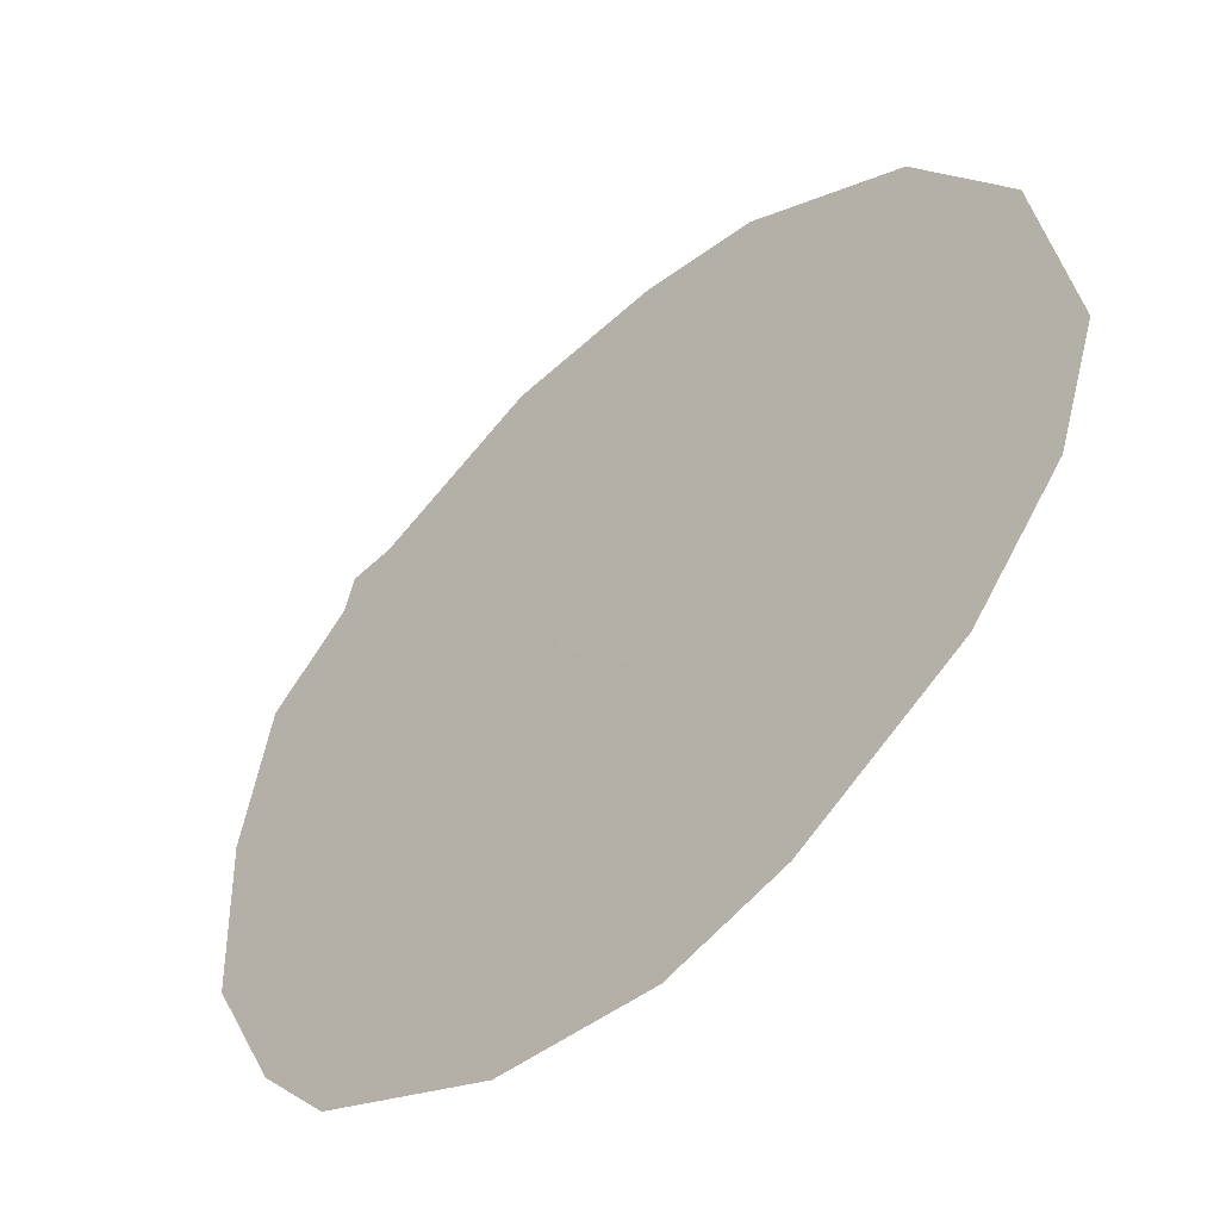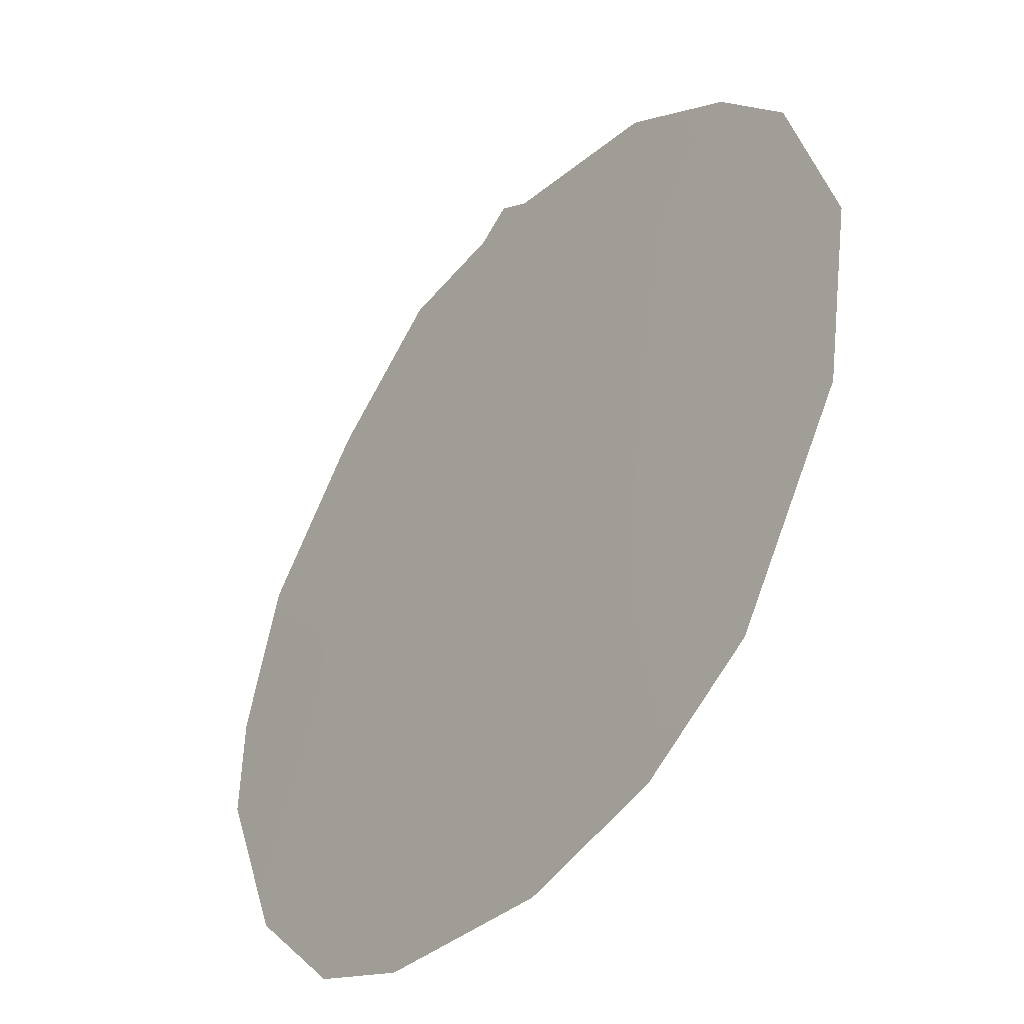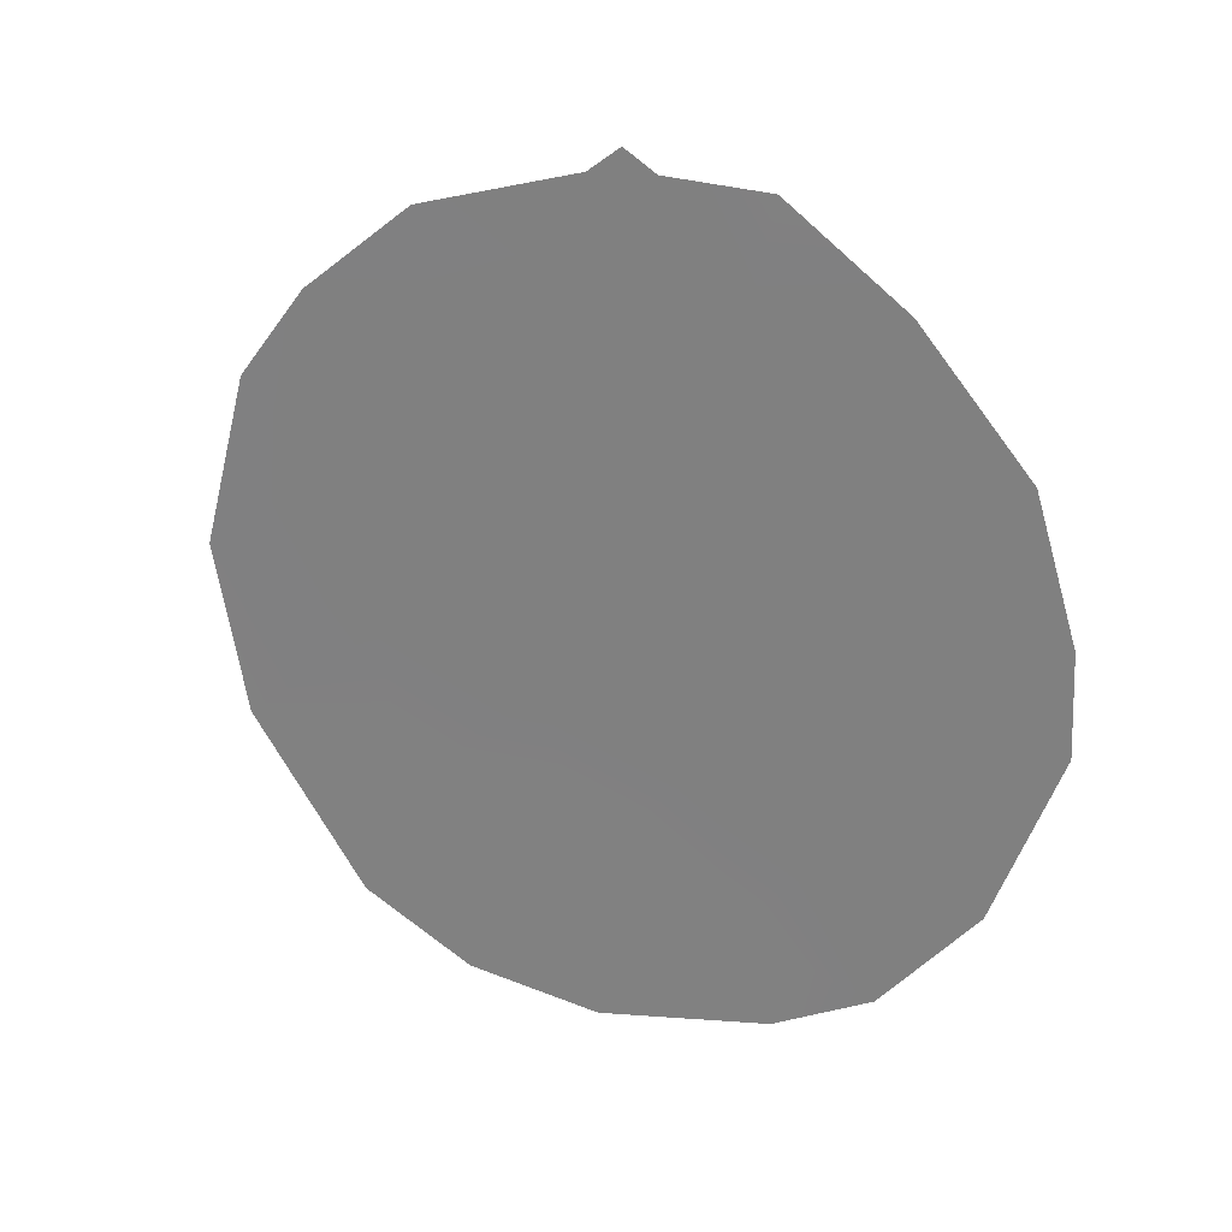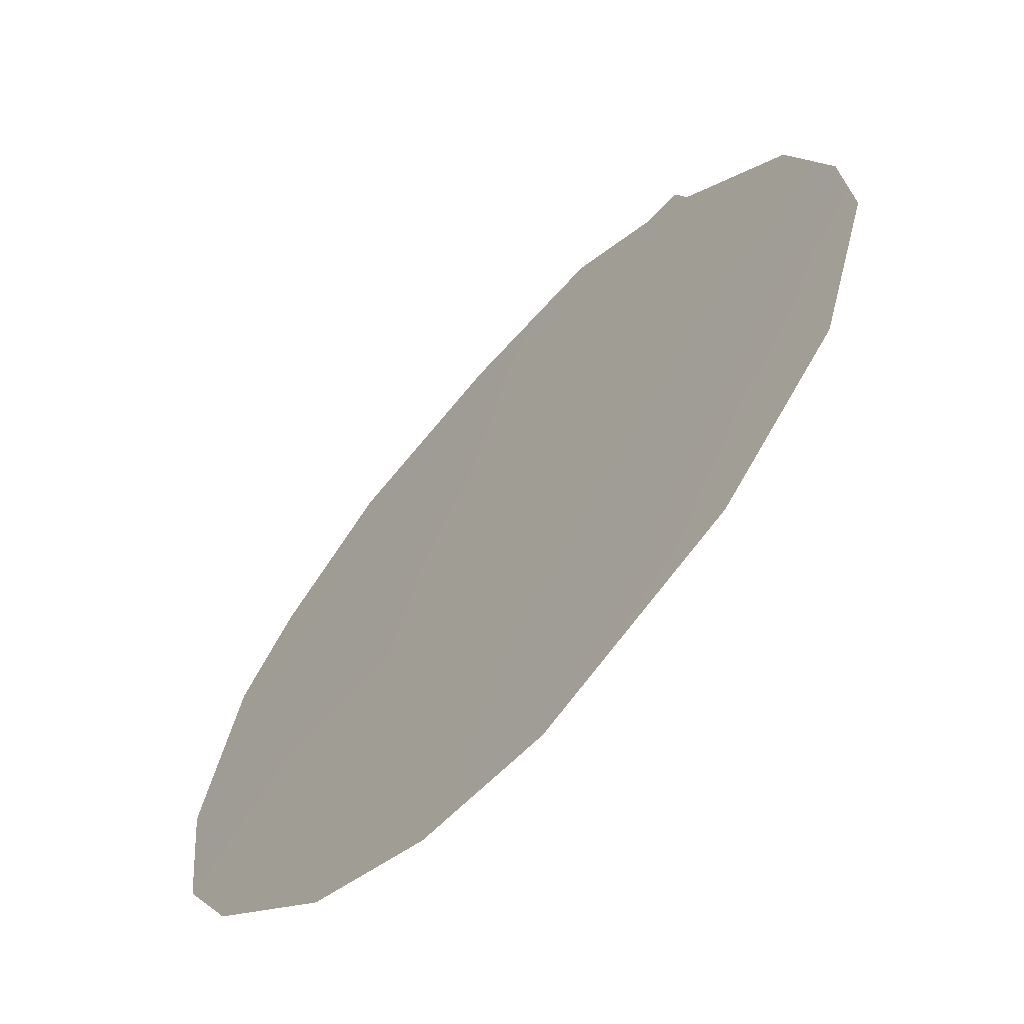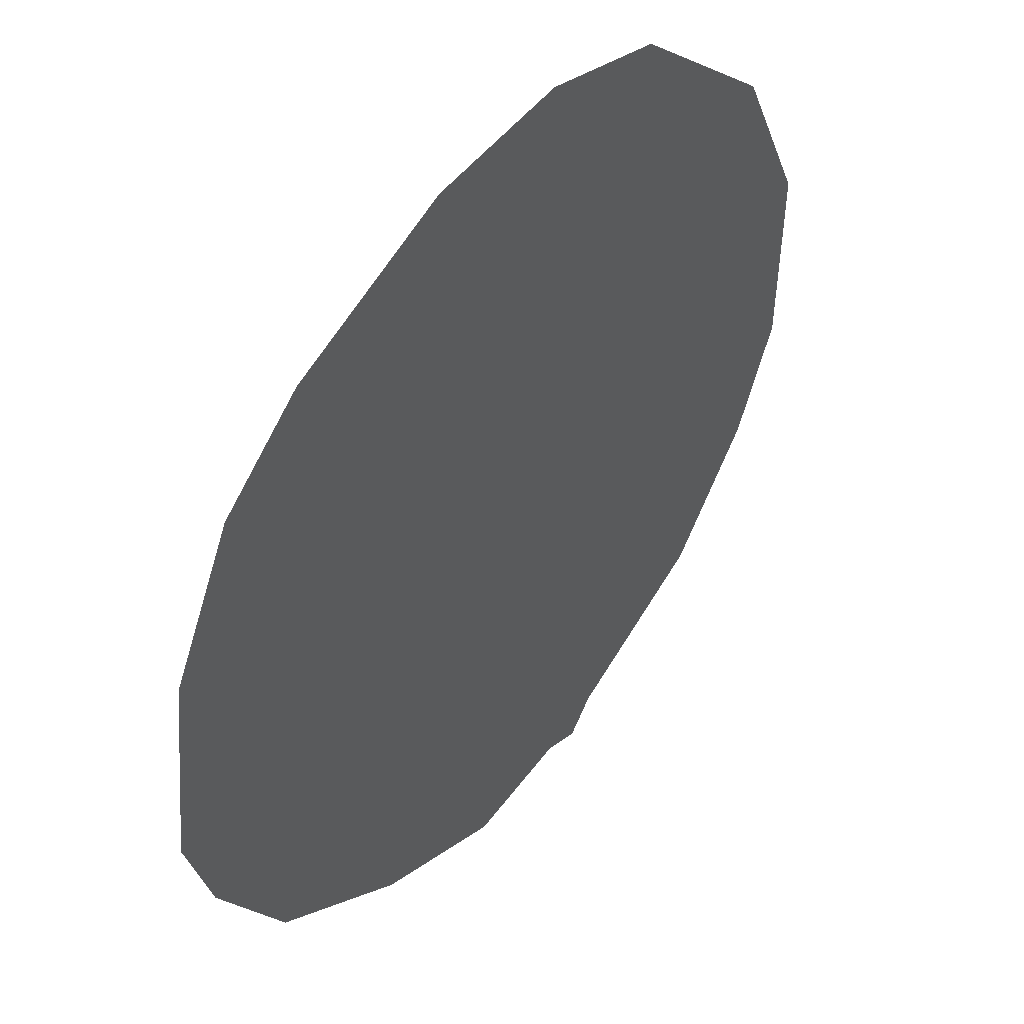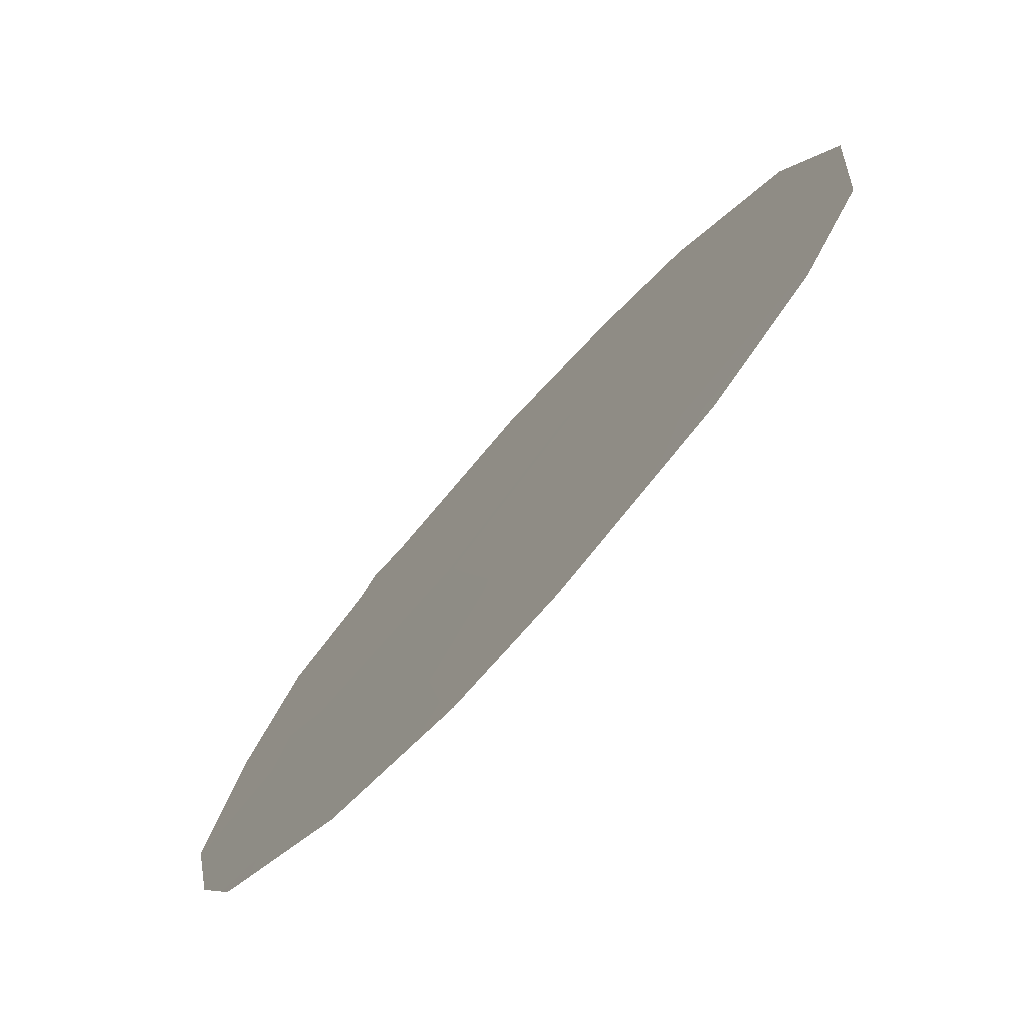
<metadata>
{"format":"obj","ext":"obj","renderer":"f3d","projection":"perspective","resolution":1024,"background":"white","views":[{"elev":3.8,"azim":-29.3,"up":"+Z"},{"elev":43.9,"azim":-0.2,"up":"+Z"},{"elev":25.8,"azim":150.5,"up":"+Y"},{"elev":49.9,"azim":22.4,"up":"+Z"},{"elev":-31.9,"azim":9.0,"up":"+Z"},{"elev":-9.5,"azim":-18.1,"up":"+Z"}]}
</metadata>
<code>
v -57.03 -10.8 58.32
v -56.83 -3.5 58.7
v -58.92 -7.845 55.95
v -58.03 -9.19 57.06
v -60.56 -6.947 53.85
v -55.2 -11.88 60.62
v -59.39 -3.497 55.42
v -57.39 -2.046 58.01
v -57.65 -2.31 57.69
v -57.14 -2.363 58.33
v -54.04 -7.496 62.18
v -60.58 -8.228 53.79
v -58.47 -2.368 56.64
v -54.29 -9.693 61.82
v -59.3 -11.86 55.38
v -55.85 -2.96 59.97
v -54.97 -4.103 61.06
v -54.41 -5.266 61.74
v -60.24 -5.158 54.3
v -60.06 -10.43 54.43
v -59.06 -5.751 55.81
v -57.13 -12.92 58.12
v -56.77 -8.624 58.7
v -56.32 -6.544 59.3
v -55.98 -4.666 59.77
v -59.86 -7.144 54.74
v -55.6 -10.28 60.15
v -58.18 -11.25 56.83
v -58.52 -12.51 56.37
v -59.08 -9.902 55.71
v -57.82 -6.744 57.38
v -56.07 -12.67 59.49
v -58.18 -4.509 56.96
v -59.72 -8.739 54.9
v -55.07 -6.236 60.89
v -55.41 -8.266 60.42
v -57.22 -4.551 58.18
f 10 9 8
f 2 9 10
f 23 1 4
f 35 17 18
f 26 12 5
f 21 19 7
f 24 23 31
f 27 6 32
f 23 24 36
f 22 29 28
f 23 4 31
f 31 4 3
f 23 36 27
f 23 27 1
f 1 22 28
f 2 25 37
f 30 34 3
f 13 33 7
f 30 28 15
f 29 15 28
f 4 28 30
f 1 28 4
f 30 3 4
f 10 16 2
f 9 37 33
f 13 9 33
f 24 37 25
f 24 31 37
f 25 2 16
f 17 25 16
f 36 11 14
f 26 21 3
f 31 3 21
f 20 12 34
f 30 15 20
f 32 1 27
f 32 22 1
f 11 36 35
f 25 35 24
f 37 31 33
f 26 5 19
f 21 26 19
f 35 25 17
f 21 7 33
f 34 26 3
f 20 34 30
f 26 34 12
f 11 35 18
f 33 31 21
f 27 36 14
f 35 36 24
f 37 9 2
f 27 14 6

</code>
